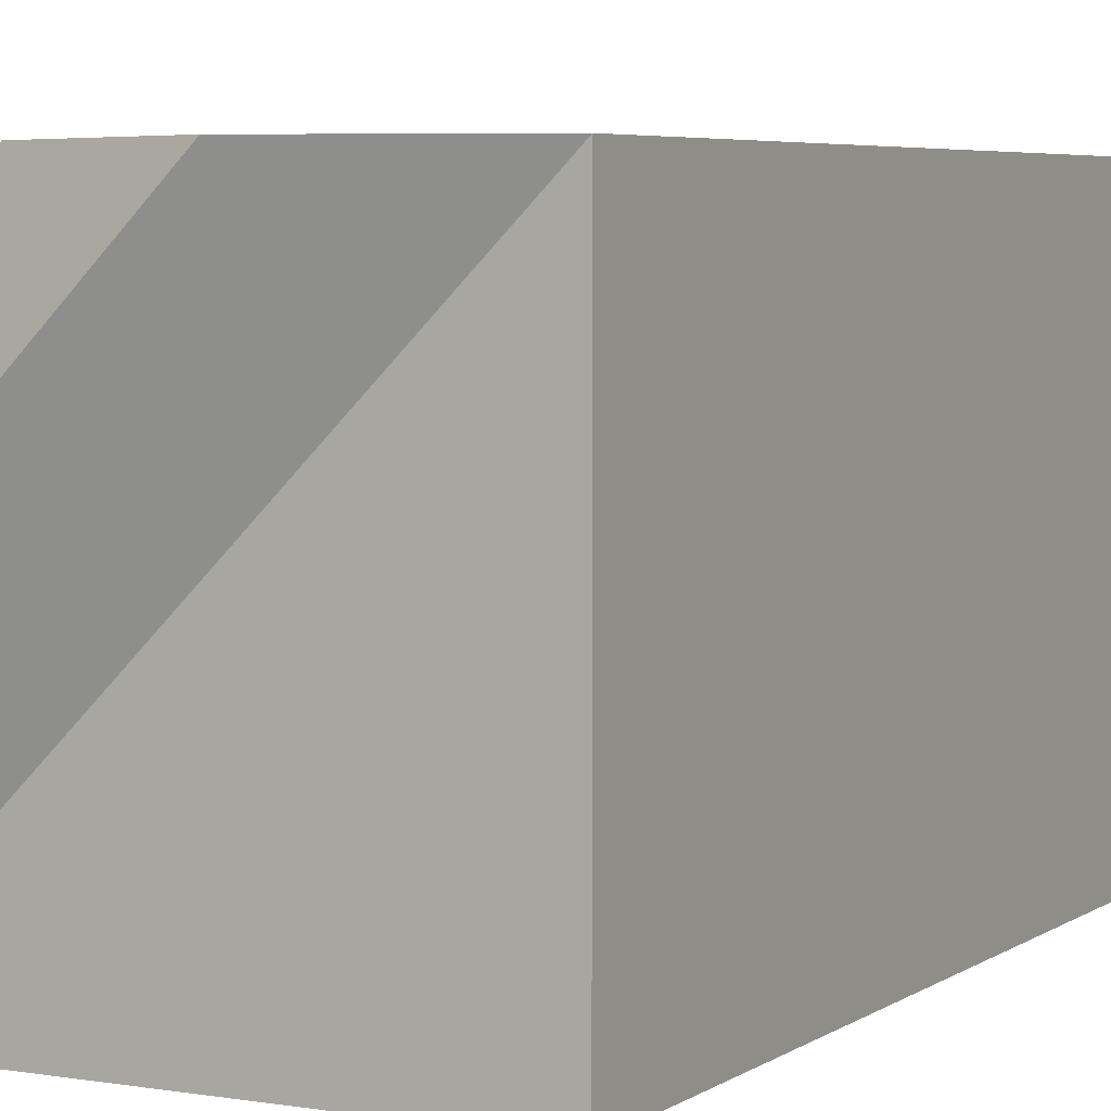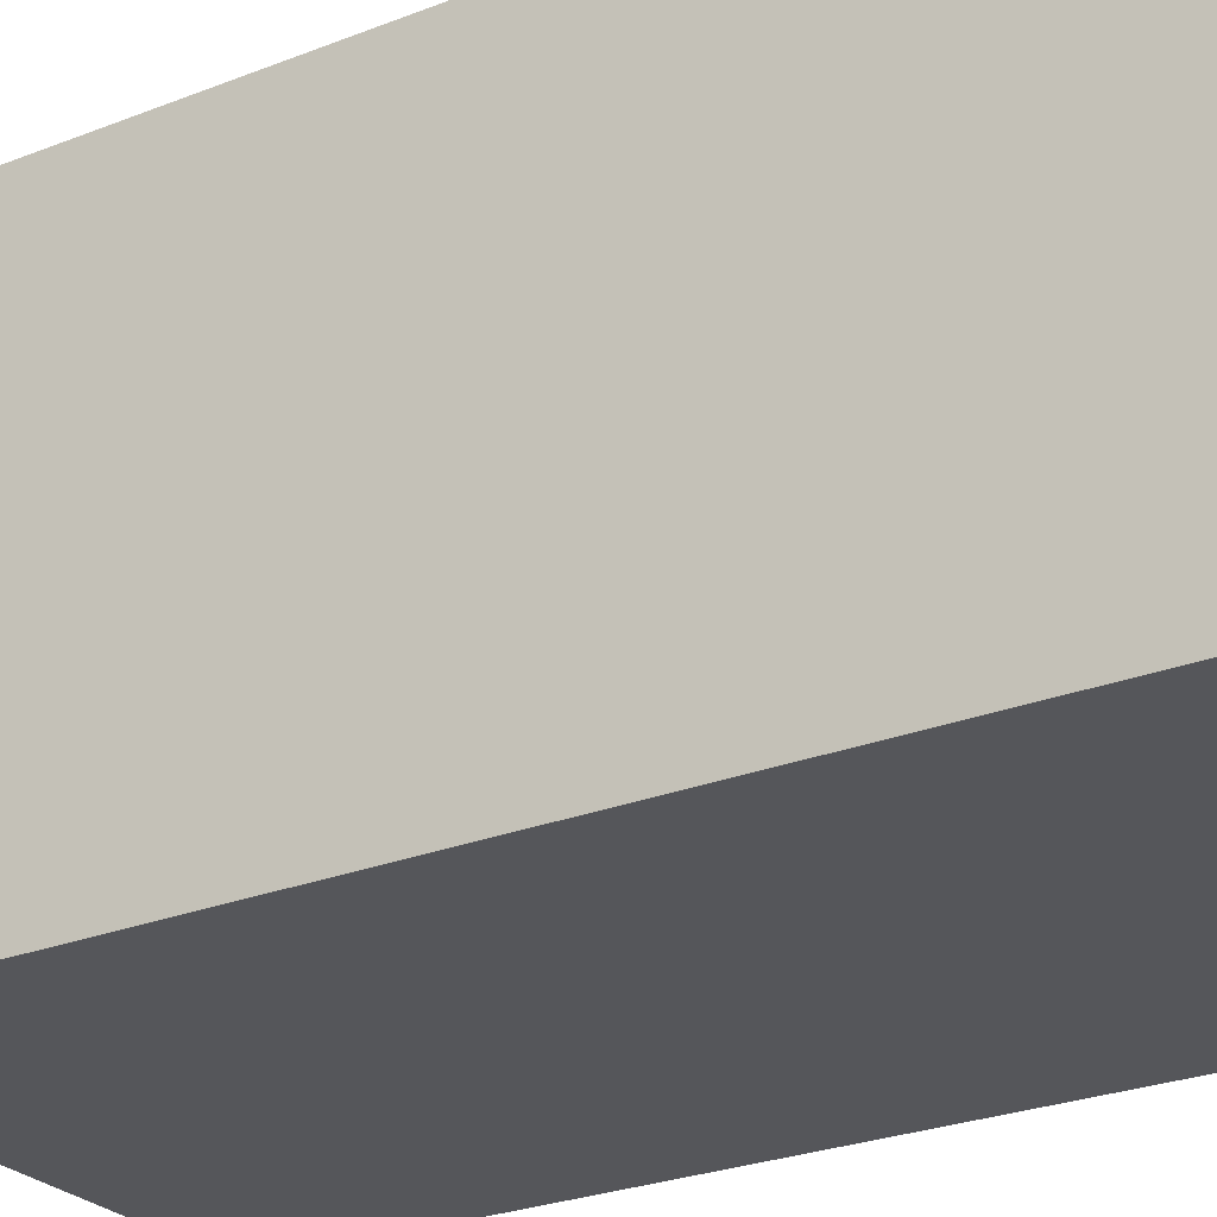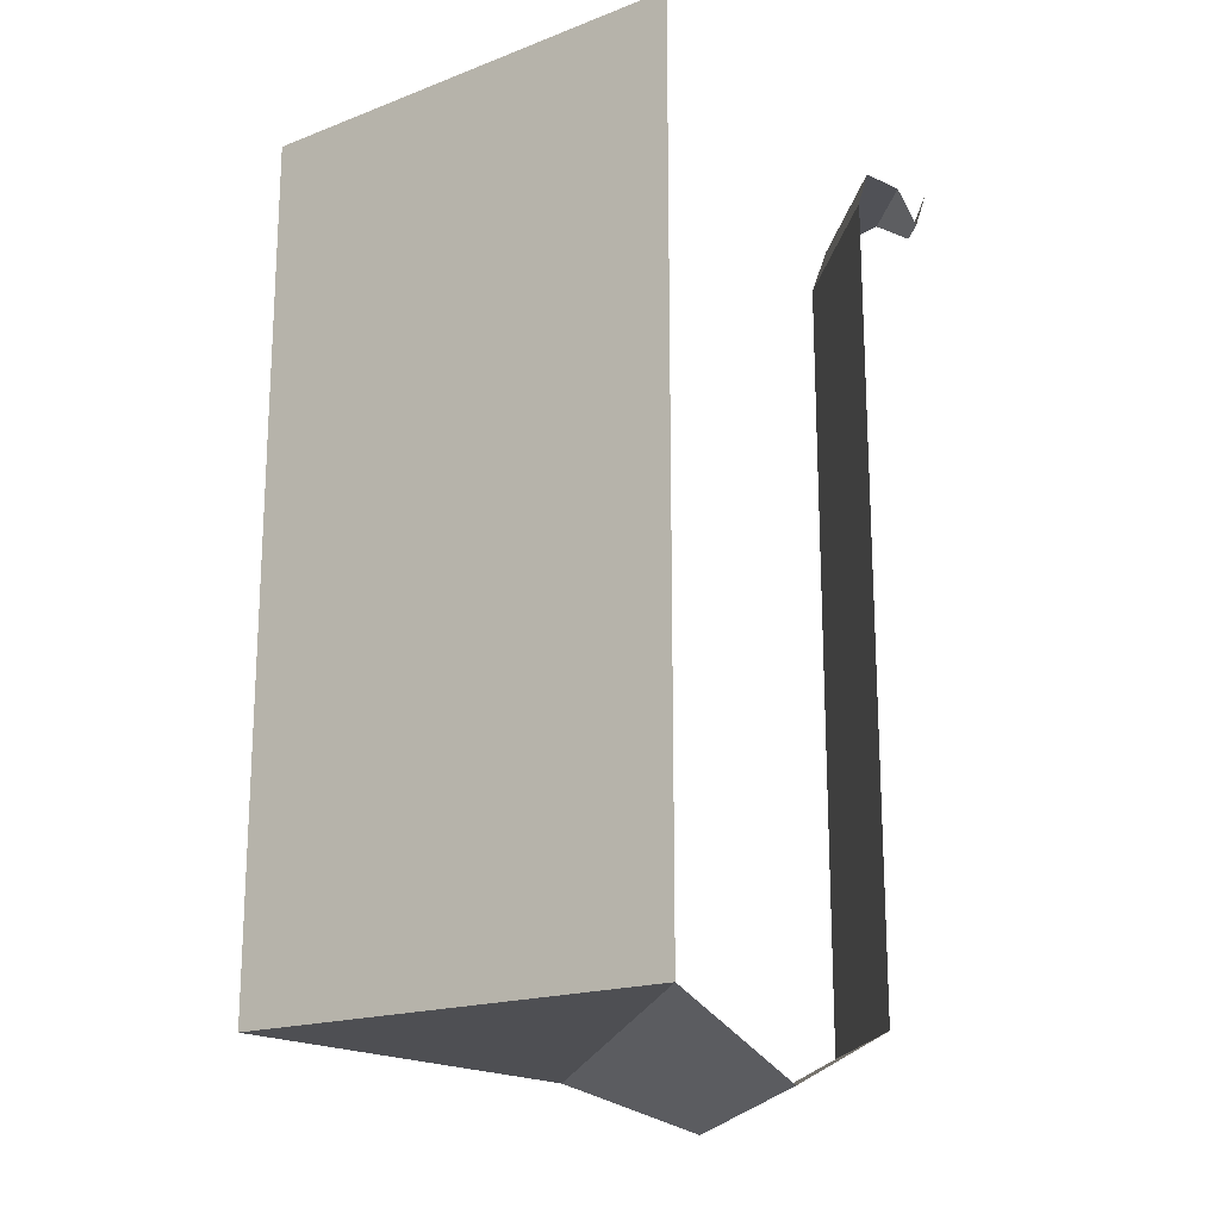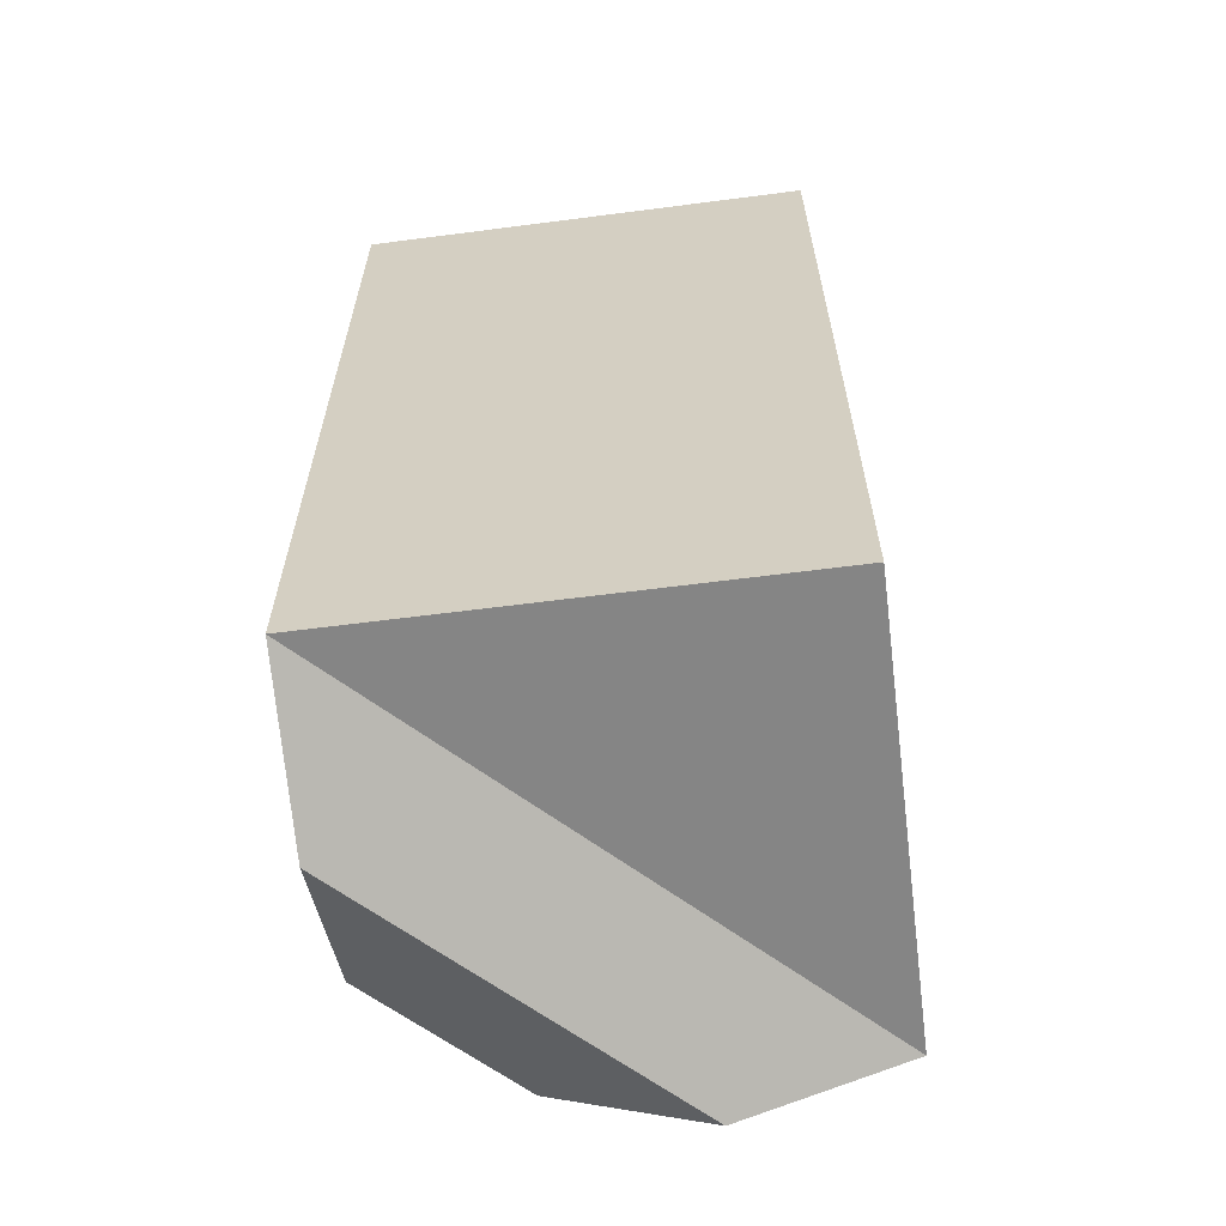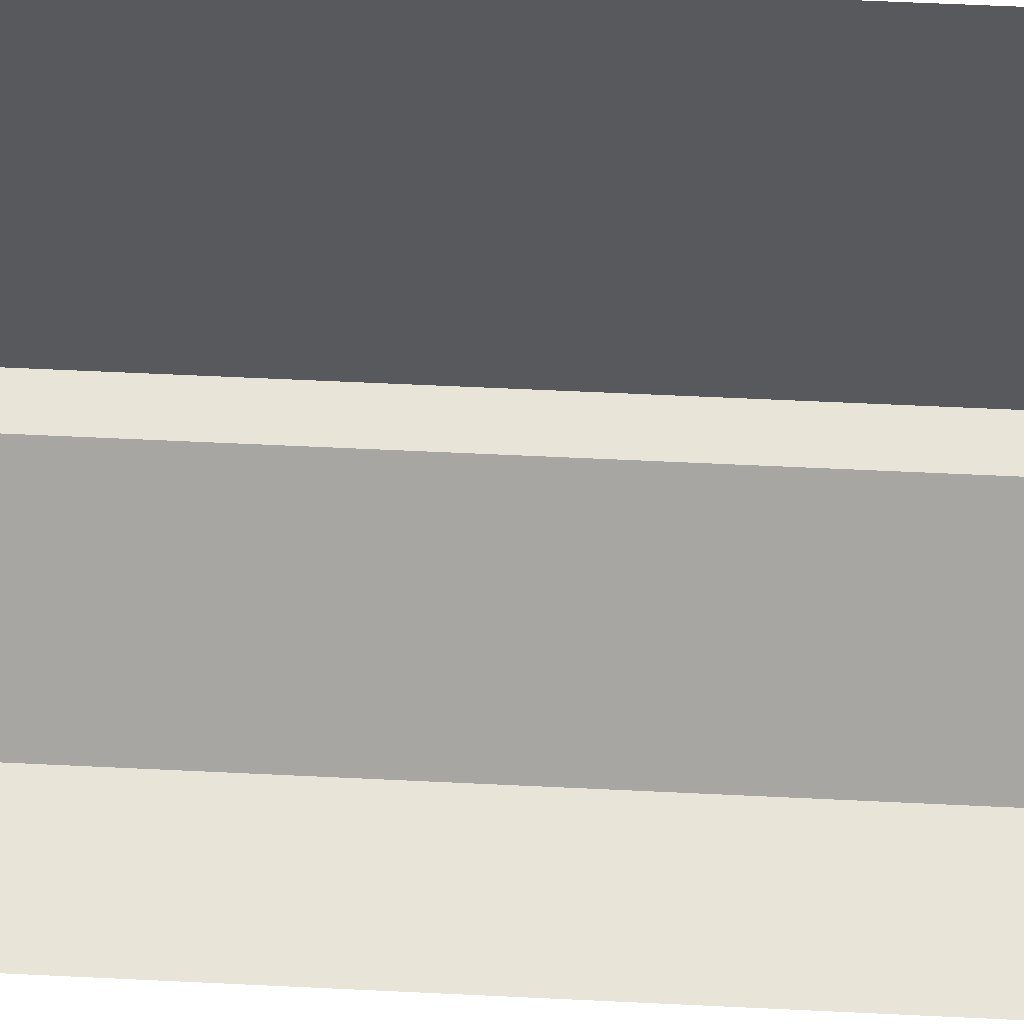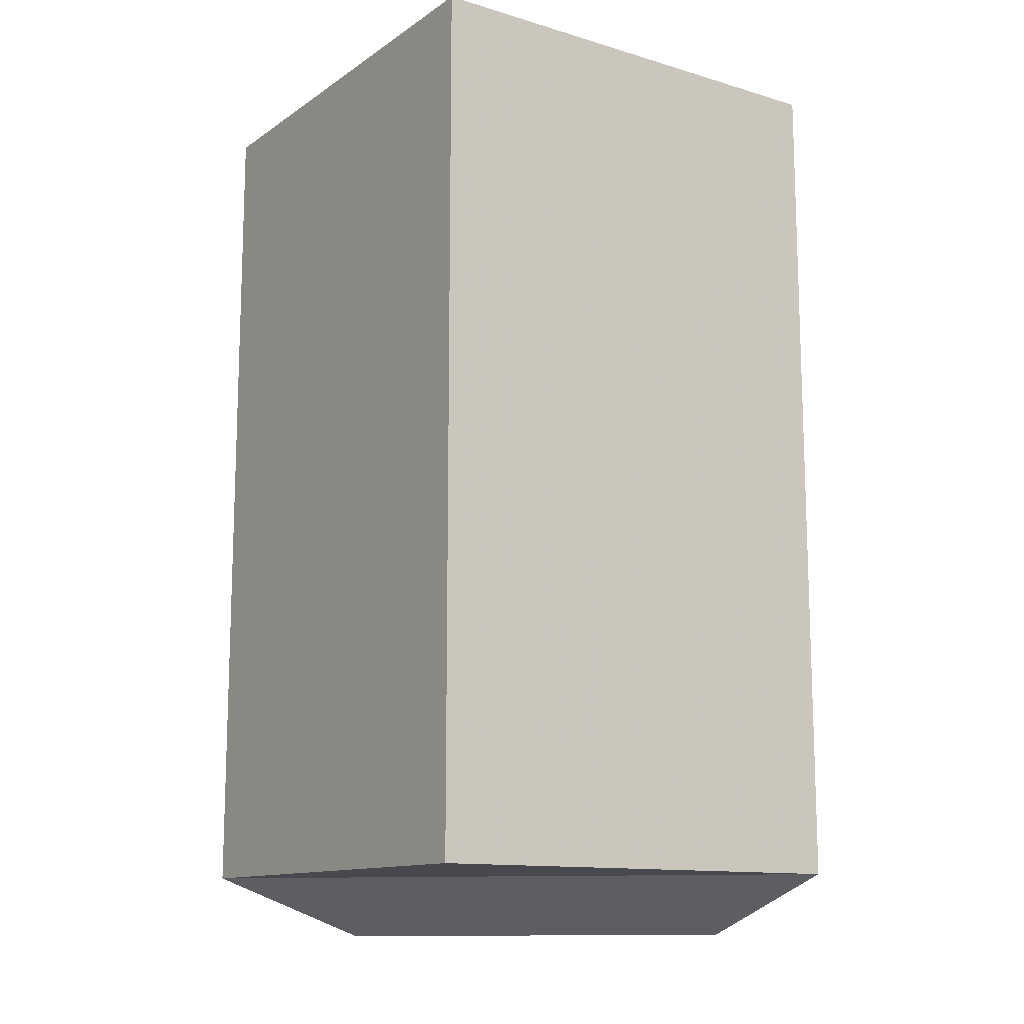
<metadata>
{"format":"obj","ext":"obj","renderer":"f3d","projection":"perspective","resolution":1024,"background":"white","views":[{"elev":5.0,"azim":27.8,"up":"+Z"},{"elev":-25.9,"azim":122.3,"up":"+Z"},{"elev":-18.2,"azim":-143.7,"up":"+Y"},{"elev":-61.7,"azim":97.5,"up":"+Y"},{"elev":60.6,"azim":-87.2,"up":"+Z"},{"elev":-12.7,"azim":145.8,"up":"+Y"}]}
</metadata>
<code>
v -0.5 -1.5 0.2031
v -0.5 -1.875 0.2031
v -0.2031 -1.875 0.5
v -0.2031 -1.5 0.5
v -0.5 -1.047 0.2031
v -0.2031 -1.047 0.5
v -0.5 -0.7109 0.2031
v -0.2031 -0.7109 0.5
v -0.5 -0.4297 0.2031
v -0.2031 -0.4297 0.5
v -0.5 -0.2422 0.2031
v -0.2031 -0.2422 0.5
v -0.5 -0.1484 0.2031
v -0.2031 -0.1484 0.5
v -0.5 -0.0625 0.2422
v -0.2422 -0.0625 0.5
v -0.5 -0.03906 0.375
v -0.375 -0.03906 0.5
v -0.5 -0.09375 0.4531
v -0.4531 -0.09375 0.5
v -0.5 0 0.5
v -0.5 -2.008 -0.1328
v 0.1328 -2.008 0.5
v -0.5 -1.875 -0.5
v 0.5 -1.875 0.5
v 0.5 -1.875 -0.5
v 0.5 0 -0.5
v 0.5 0 0.5
v -0.5 0 -0.5
f 1 2 3
f 1 3 4
f 19 20 21
f 2 22 23
f 2 23 3
f 22 24 25
f 22 25 23
f 24 26 25
f 1 4 5
f 5 4 6
f 5 6 7
f 7 6 8
f 7 8 9
f 9 8 10
f 9 10 11
f 11 10 12
f 11 12 13
f 13 12 14
f 13 14 15
f 15 14 16
f 17 18 19
f 19 18 20
f 15 16 17
f 17 16 18
f 25 26 27
f 25 27 28
f 26 24 29
f 26 29 27

</code>
